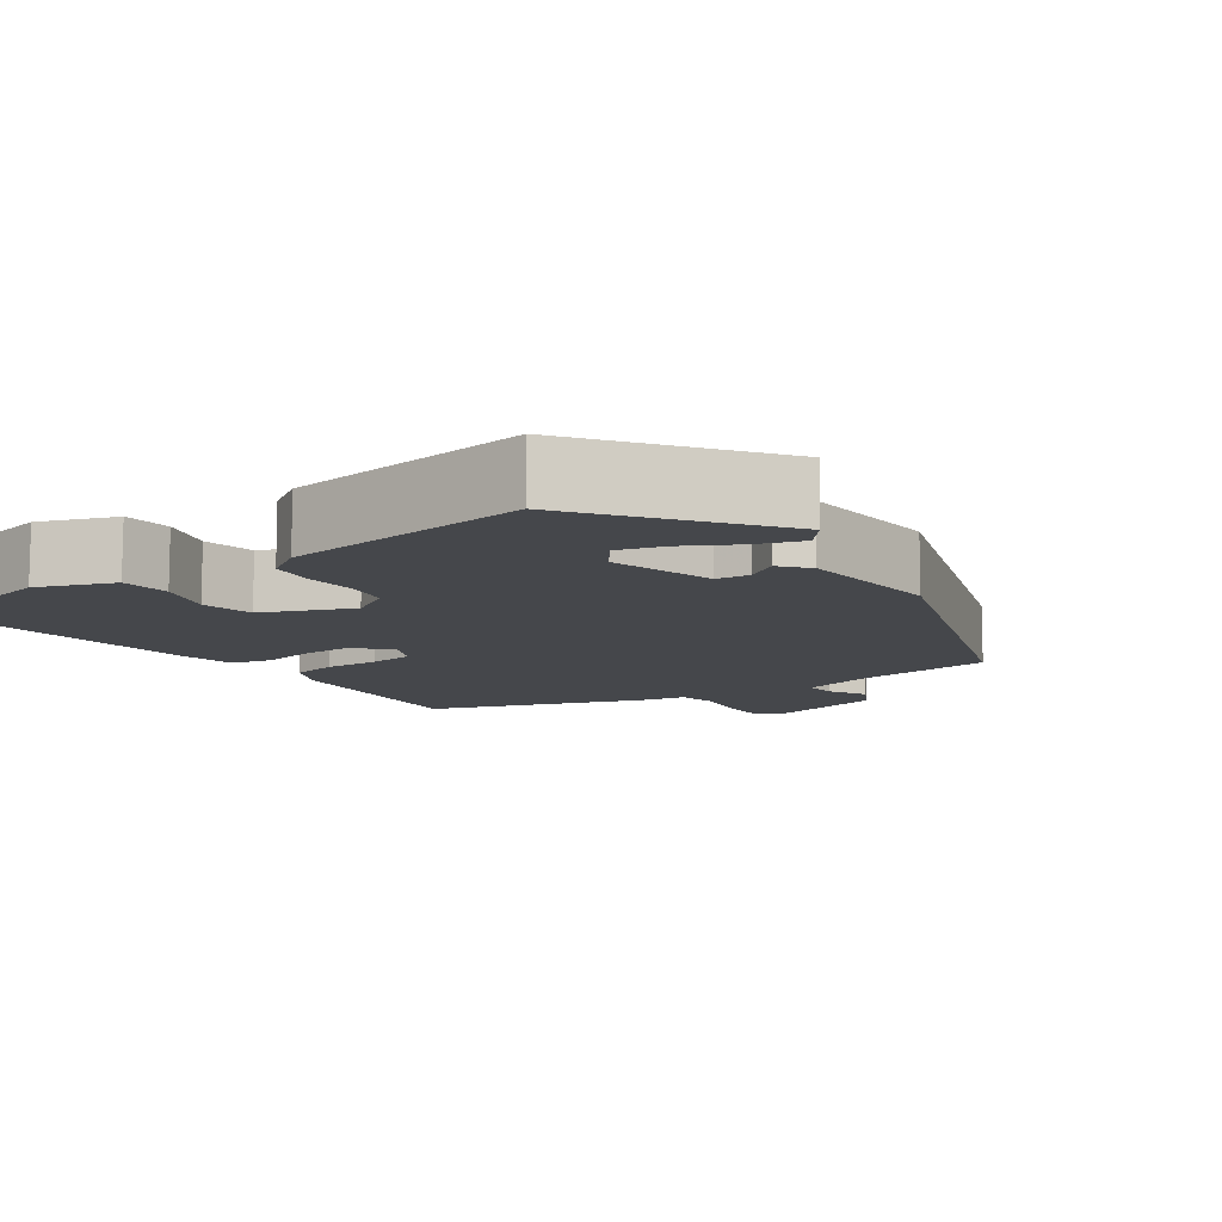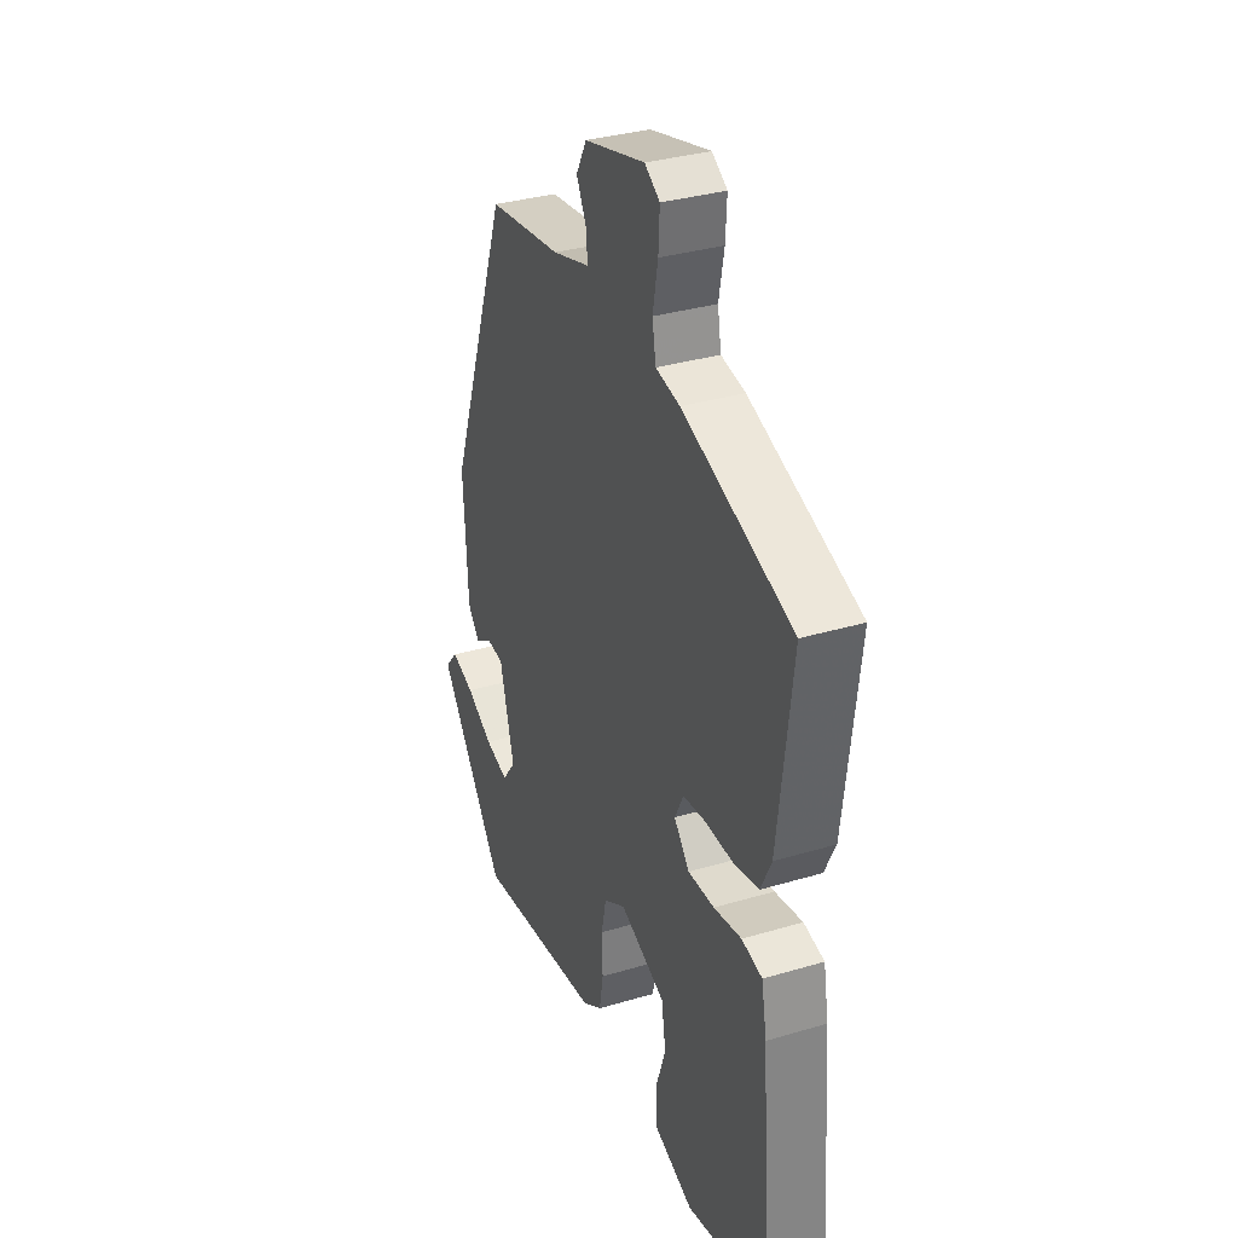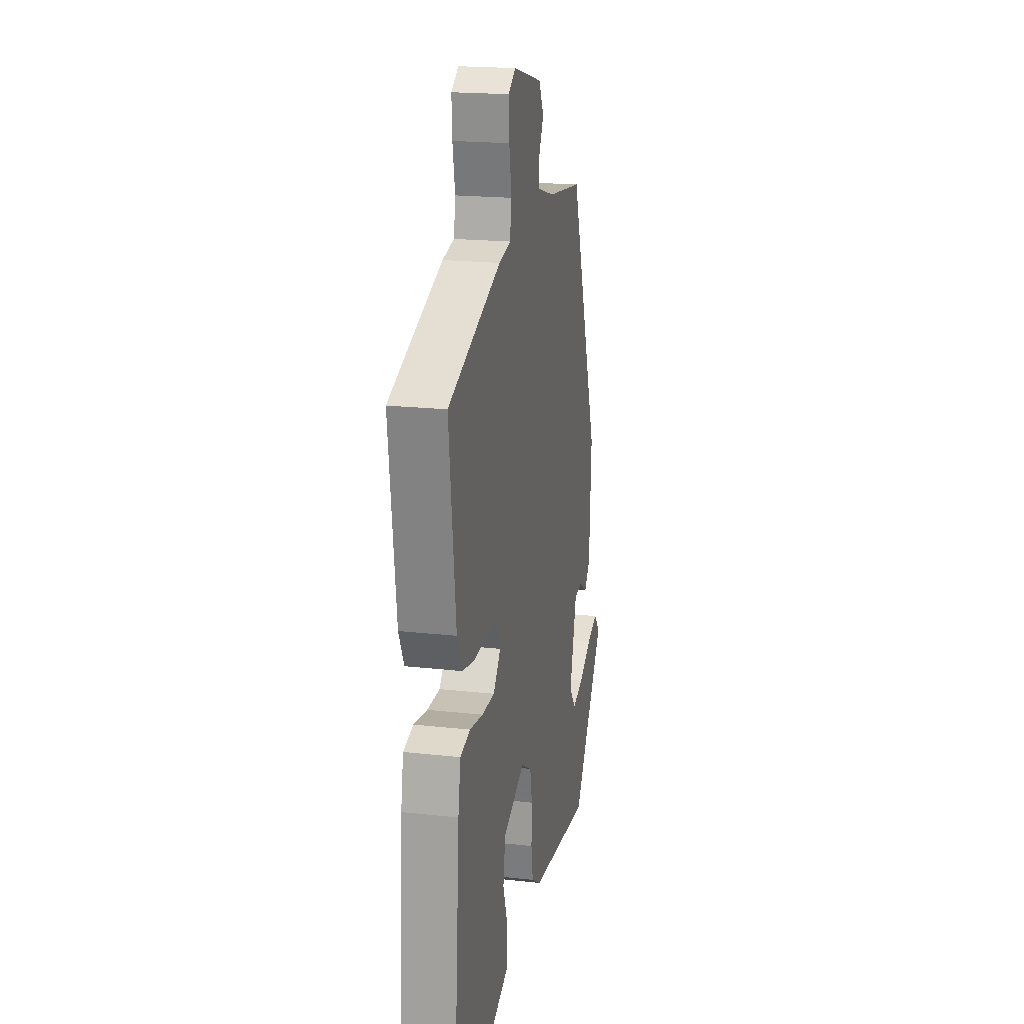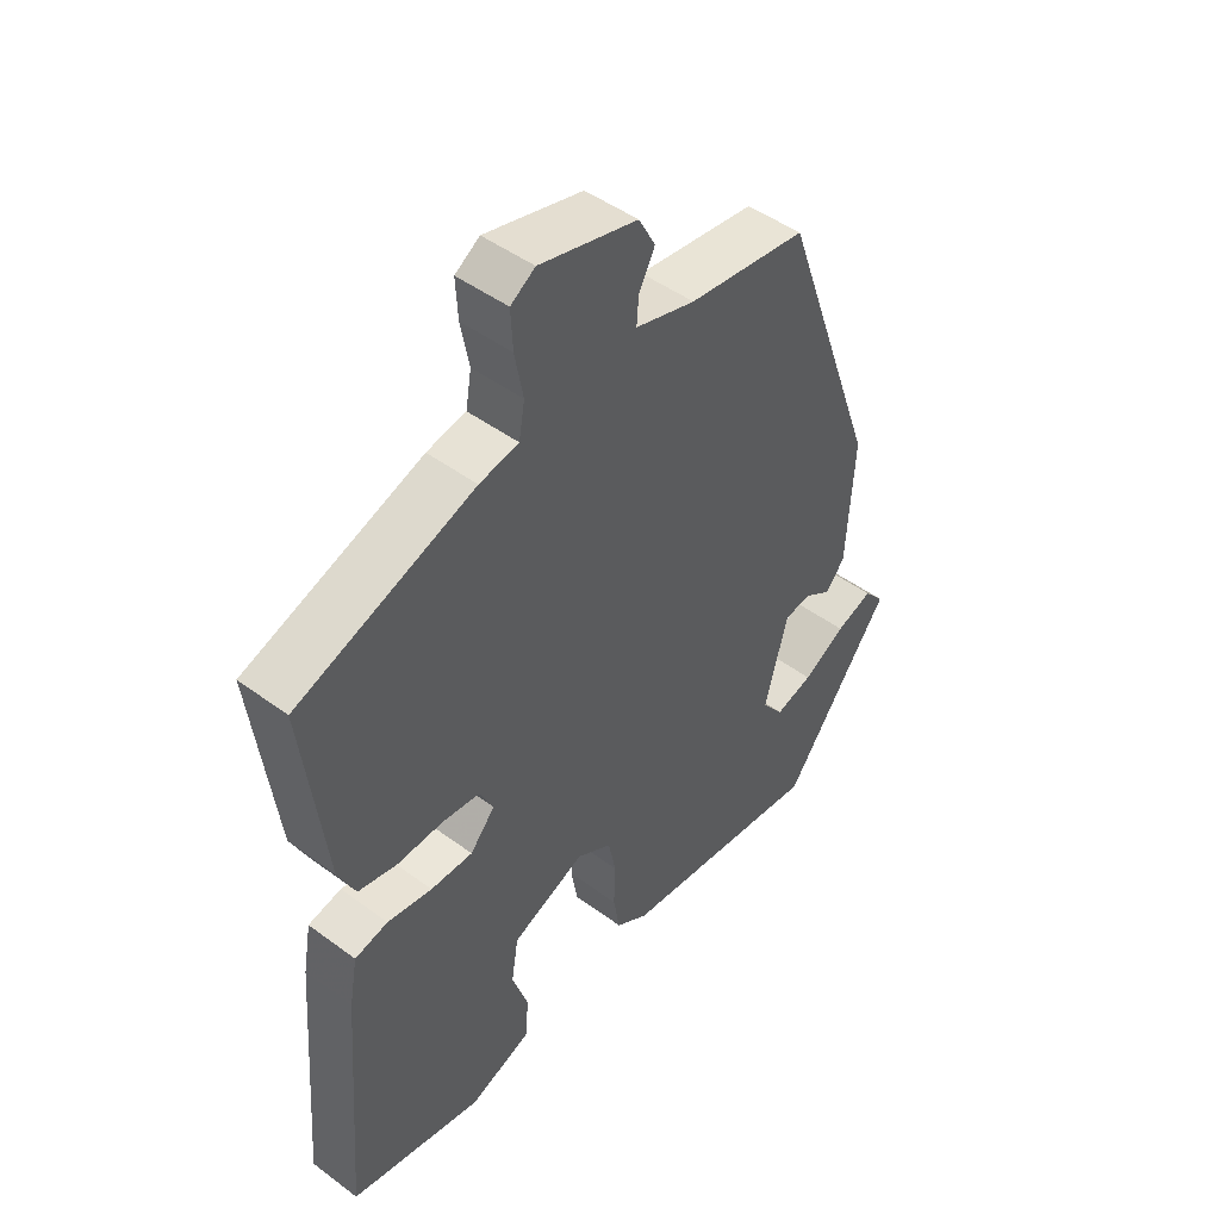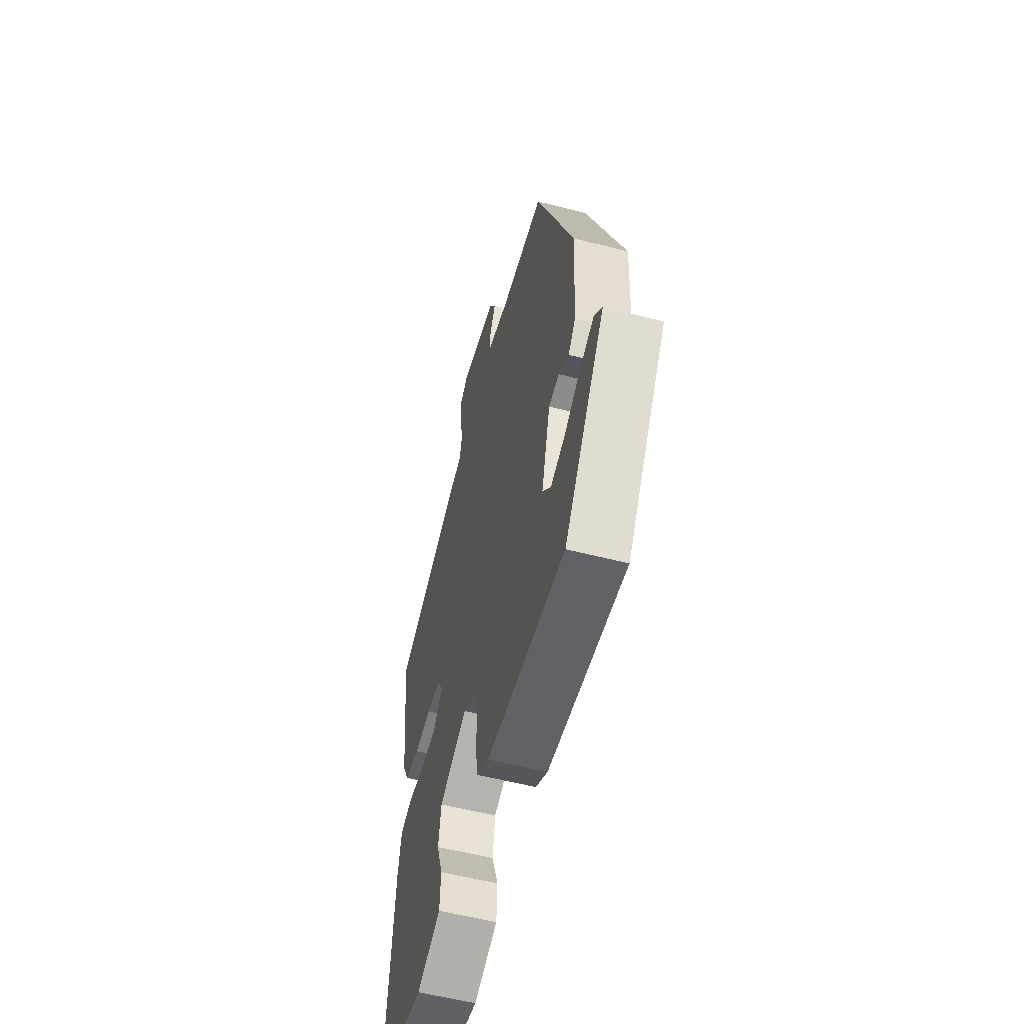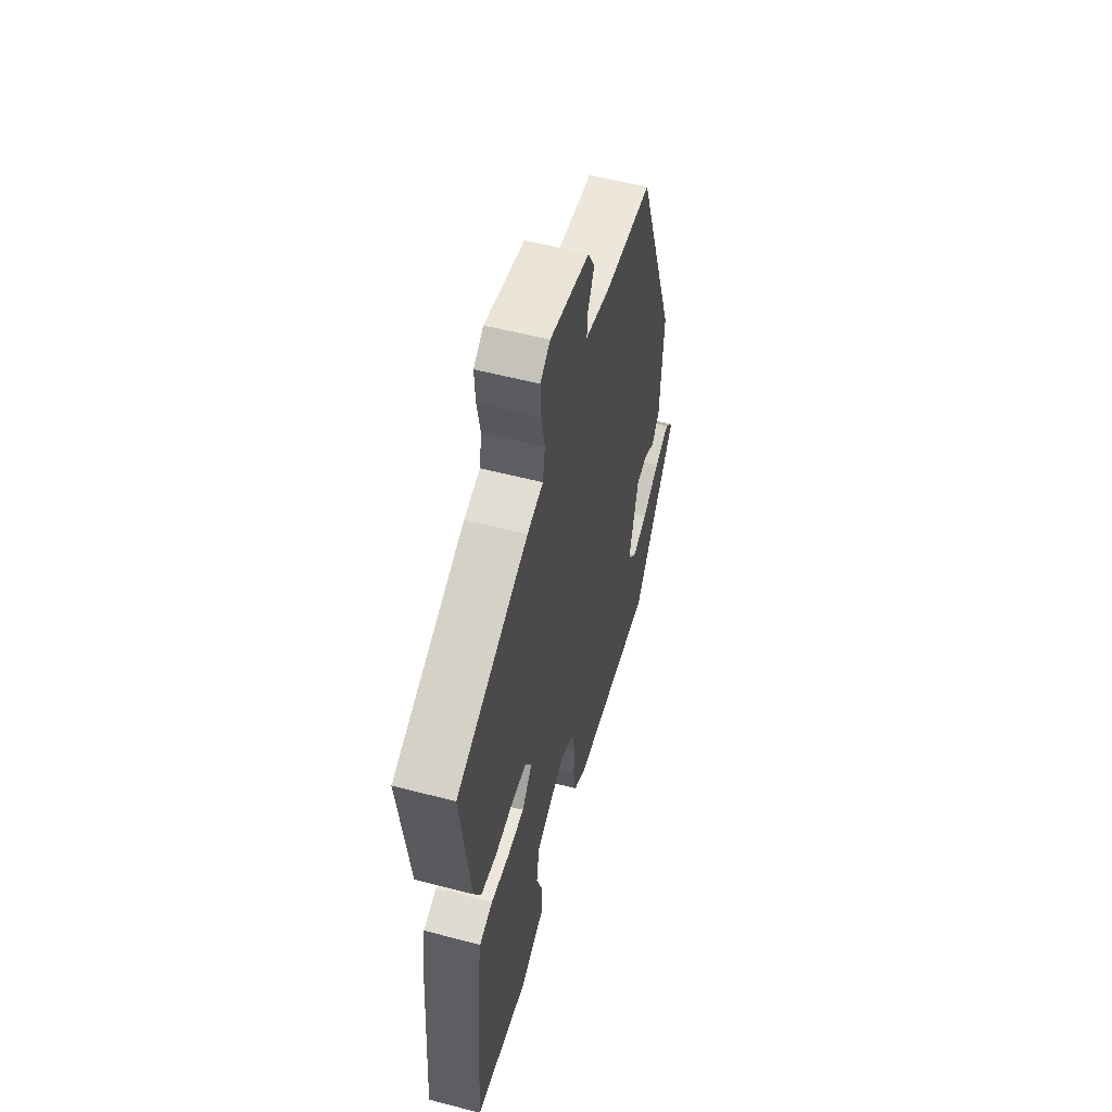
<metadata>
{"format":"obj","ext":"obj","renderer":"f3d","projection":"perspective","resolution":1024,"background":"white","views":[{"elev":-10.4,"azim":-144.2,"up":"+Y"},{"elev":33.5,"azim":67.8,"up":"+Z"},{"elev":19.8,"azim":101.7,"up":"+Z"},{"elev":47.1,"azim":129.9,"up":"+Z"},{"elev":-57.5,"azim":-104.9,"up":"+Z"},{"elev":56.2,"azim":105.3,"up":"+Z"}]}
</metadata>
<code>
v 0.484 0.07 -0.453
v 0.275 0.07 -0.498
v 0.177 0.07 -0.46
v 0.173 0.07 -0.396
v 0.198 0.07 -0.322
v 0.187 0.07 -0.253
v 0.072 0.07 -0.205
v 0.017 0.07 -0.237
v 0.005 0.07 -0.295
v 0.007 0.07 -0.362
v -0.003 0.07 -0.421
v -0.053 0.07 -0.453
v -0.376 0.07 -0.493
v -0.545 0.07 -0.259
v -0.513 0.07 -0.222
v -0.455 0.07 -0.242
v -0.388 0.07 -0.28
v -0.329 0.07 -0.297
v -0.295 0.07 -0.253
v -0.331 0.07 -0.118
v -0.374 0.07 -0.113
v -0.416 0.07 -0.14
v -0.446 0.07 -0.104
v -0.457 0.07 0.089
v -0.304 0.07 0.516
v -0.12 0.07 0.54
v -0.027 0.07 0.567
v -0.03 0.07 0.608
v -0.055 0.07 0.657
v -0.029 0.07 0.705
v 0.123 0.07 0.744
v 0.161 0.07 0.719
v 0.158 0.07 0.66
v 0.145 0.07 0.591
v 0.154 0.07 0.539
v 0.215 0.07 0.527
v 0.491 0.07 0.428
v 0.456 0.07 0.144
v 0.429 0.07 0.088
v 0.368 0.07 0.075
v 0.297 0.07 0.078
v 0.238 0.07 0.071
v 0.216 0.07 0.027
v 0.255 0.07 -0.018
v 0.321 0.07 -0.017
v 0.391 0.07 -0.005
v 0.443 0.07 -0.017
v 0.456 0.07 -0.09
v 0.484 0 -0.453
v 0.275 0 -0.498
v 0.177 0 -0.46
v 0.173 0 -0.396
v 0.198 0 -0.322
v 0.187 0 -0.253
v 0.072 0 -0.205
v 0.017 0 -0.237
v 0.005 0 -0.295
v 0.007 0 -0.362
v -0.003 0 -0.421
v -0.053 0 -0.453
v -0.376 0 -0.493
v -0.545 0 -0.259
v -0.513 0 -0.222
v -0.455 0 -0.242
v -0.388 0 -0.28
v -0.329 0 -0.297
v -0.295 0 -0.253
v -0.331 0 -0.118
v -0.374 0 -0.113
v -0.416 0 -0.14
v -0.446 0 -0.104
v -0.457 0 0.089
v -0.304 0 0.516
v -0.12 0 0.54
v -0.027 0 0.567
v -0.03 0 0.608
v -0.055 0 0.657
v -0.029 0 0.705
v 0.123 0 0.744
v 0.161 0 0.719
v 0.158 0 0.66
v 0.145 0 0.591
v 0.154 0 0.539
v 0.215 0 0.527
v 0.491 0 0.428
v 0.456 0 0.144
v 0.429 0 0.088
v 0.368 0 0.075
v 0.297 0 0.078
v 0.238 0 0.071
v 0.216 0 0.027
v 0.255 0 -0.018
v 0.321 0 -0.017
v 0.391 0 -0.005
v 0.443 0 -0.017
v 0.456 0 -0.09
f 45 46 47 48
f 44 45 48 1
f 43 44 1 2
f 38 39 40 41
f 38 41 42
f 35 36 37 38
f 35 38 42
f 31 32 33 34
f 29 30 31 34
f 28 29 34 35
f 27 28 35 42
f 23 24 25 26
f 21 22 23 26
f 20 21 26 27
f 19 20 27 42
f 14 15 16 17
f 14 17 18
f 13 14 18
f 9 10 11 12
f 8 9 12 13
f 2 3 4 5
f 43 2 5 6
f 18 19 42 43
f 8 13 18 43
f 7 8 43
f 6 7 43
f 96 95 94 93
f 49 96 93 92
f 50 49 92 91
f 89 88 87 86
f 90 89 86
f 86 85 84 83
f 90 86 83
f 82 81 80 79
f 82 79 78 77
f 83 82 77 76
f 90 83 76 75
f 74 73 72 71
f 74 71 70 69
f 75 74 69 68
f 90 75 68 67
f 65 64 63 62
f 66 65 62
f 66 62 61
f 60 59 58 57
f 61 60 57 56
f 53 52 51 50
f 54 53 50 91
f 91 90 67 66
f 91 66 61 56
f 91 56 55
f 91 55 54
f 1 49 50 2
f 2 50 51 3
f 3 51 52 4
f 4 52 53 5
f 5 53 54 6
f 6 54 55 7
f 7 55 56 8
f 8 56 57 9
f 9 57 58 10
f 10 58 59 11
f 11 59 60 12
f 12 60 61 13
f 13 61 62 14
f 14 62 63 15
f 15 63 64 16
f 16 64 65 17
f 17 65 66 18
f 18 66 67 19
f 19 67 68 20
f 20 68 69 21
f 21 69 70 22
f 22 70 71 23
f 23 71 72 24
f 24 72 73 25
f 25 73 74 26
f 26 74 75 27
f 27 75 76 28
f 28 76 77 29
f 29 77 78 30
f 30 78 79 31
f 31 79 80 32
f 32 80 81 33
f 33 81 82 34
f 34 82 83 35
f 35 83 84 36
f 36 84 85 37
f 37 85 86 38
f 38 86 87 39
f 39 87 88 40
f 40 88 89 41
f 41 89 90 42
f 42 90 91 43
f 43 91 92 44
f 44 92 93 45
f 45 93 94 46
f 46 94 95 47
f 47 95 96 48
f 48 96 49 1

</code>
